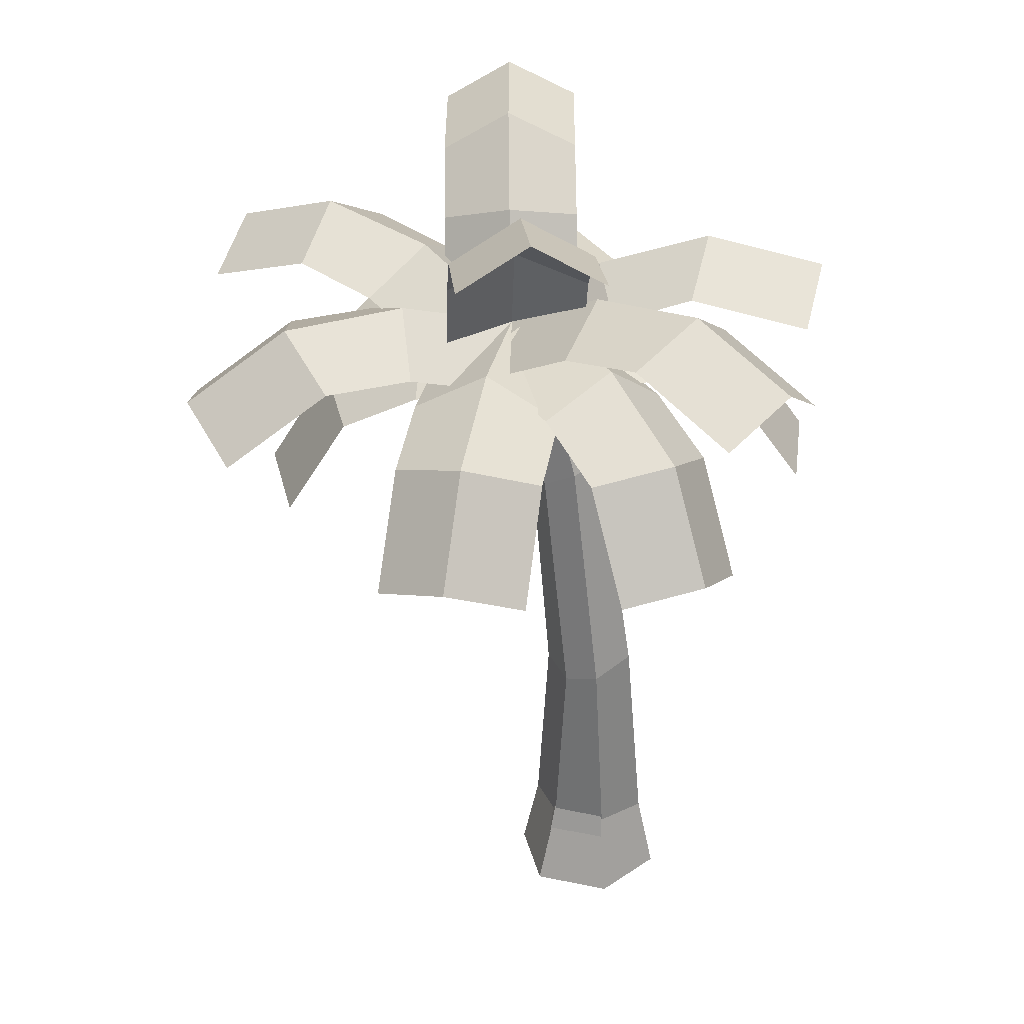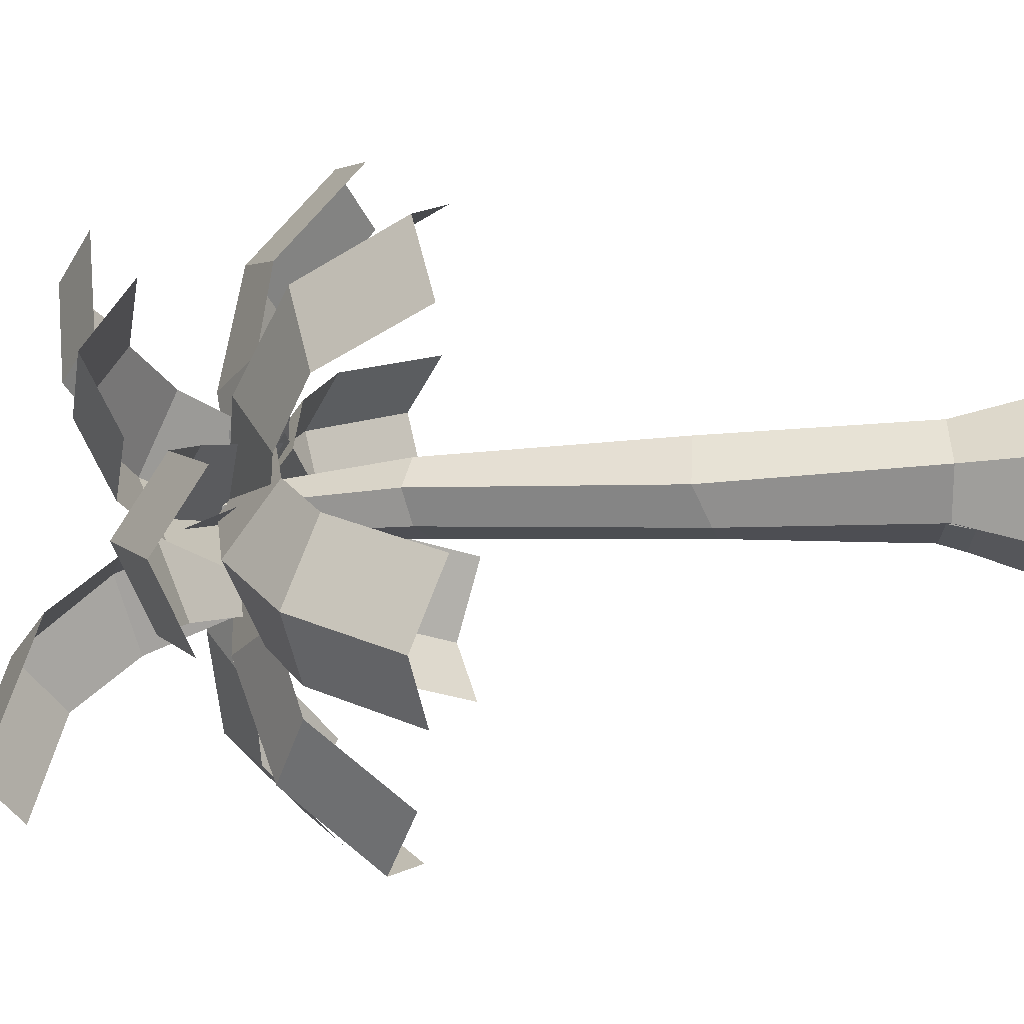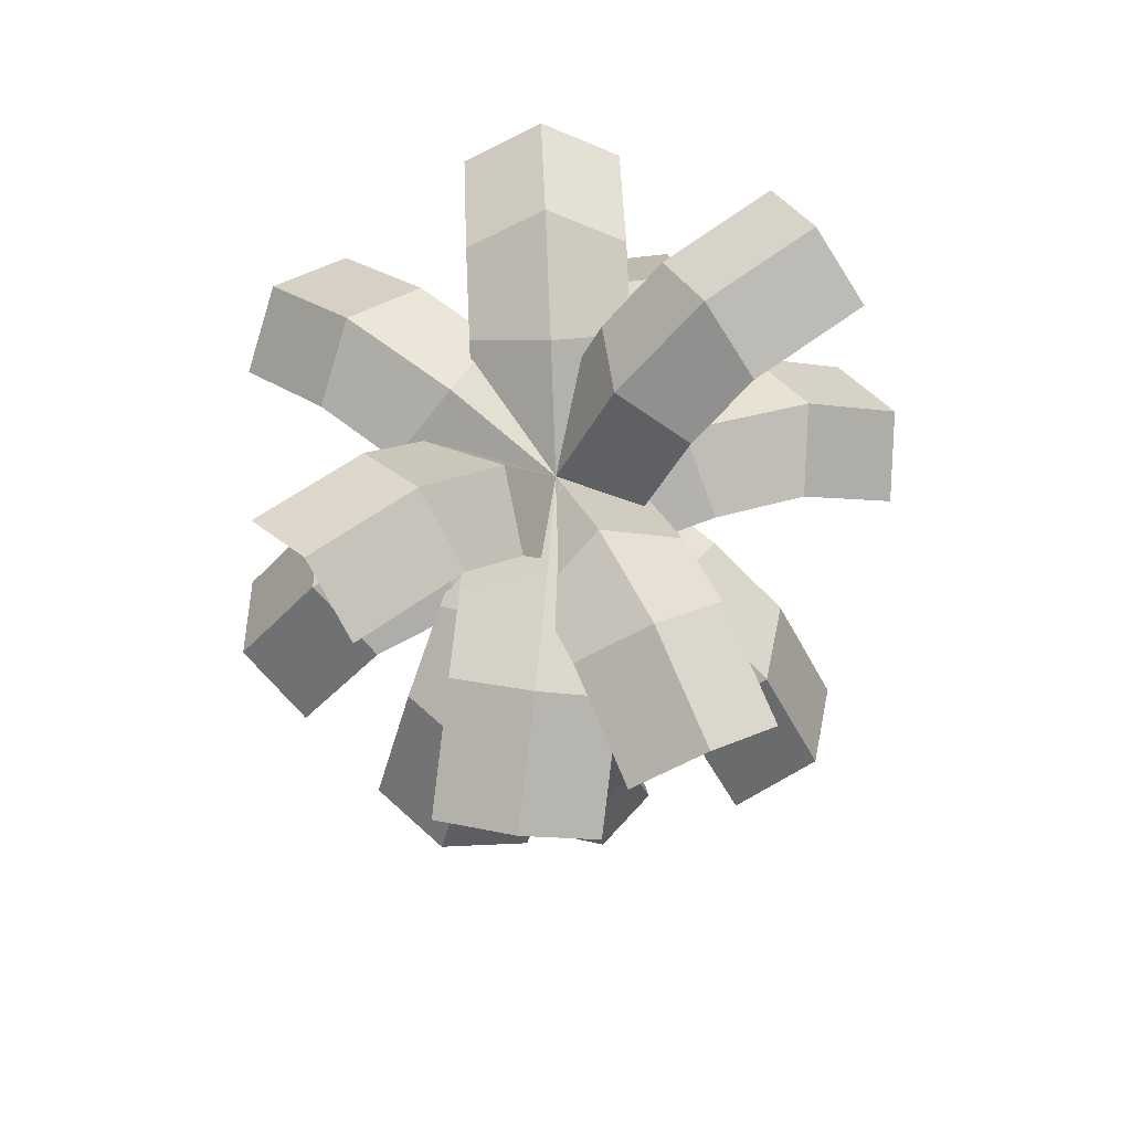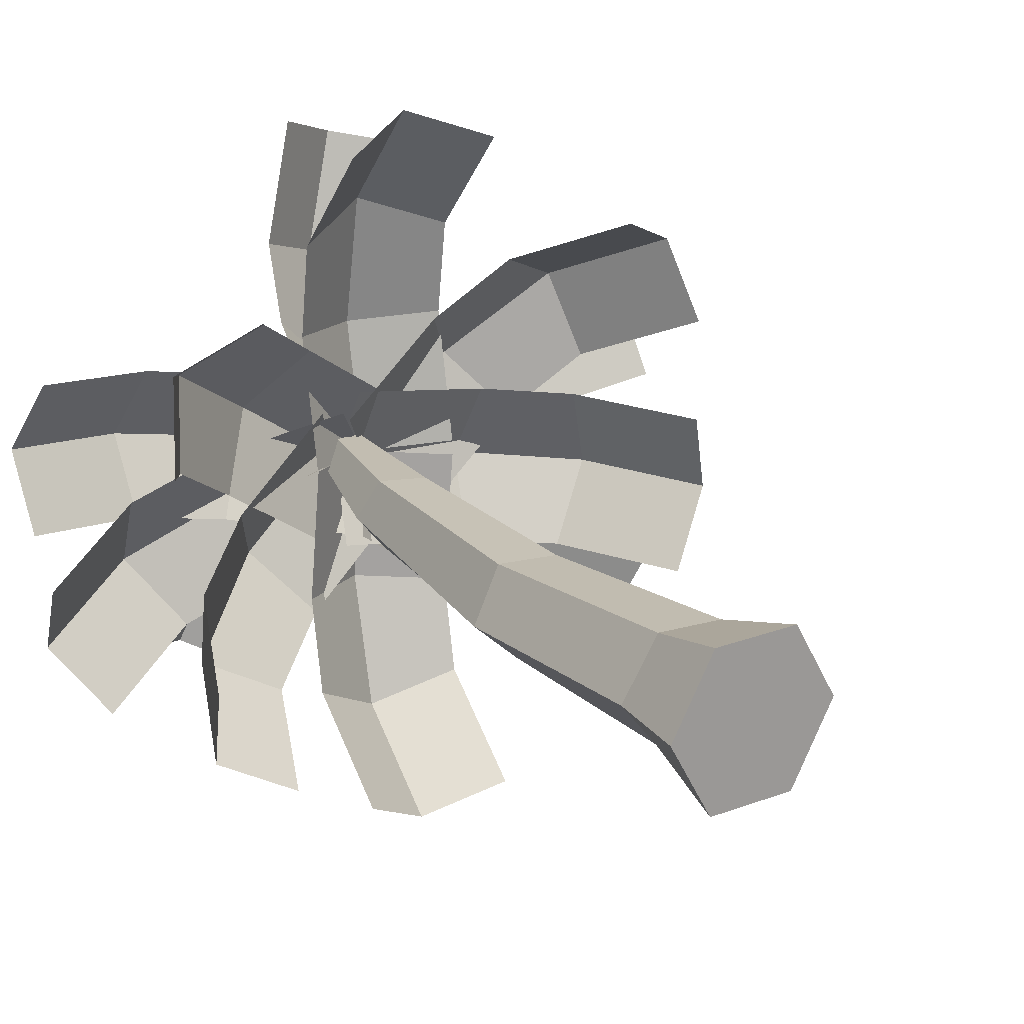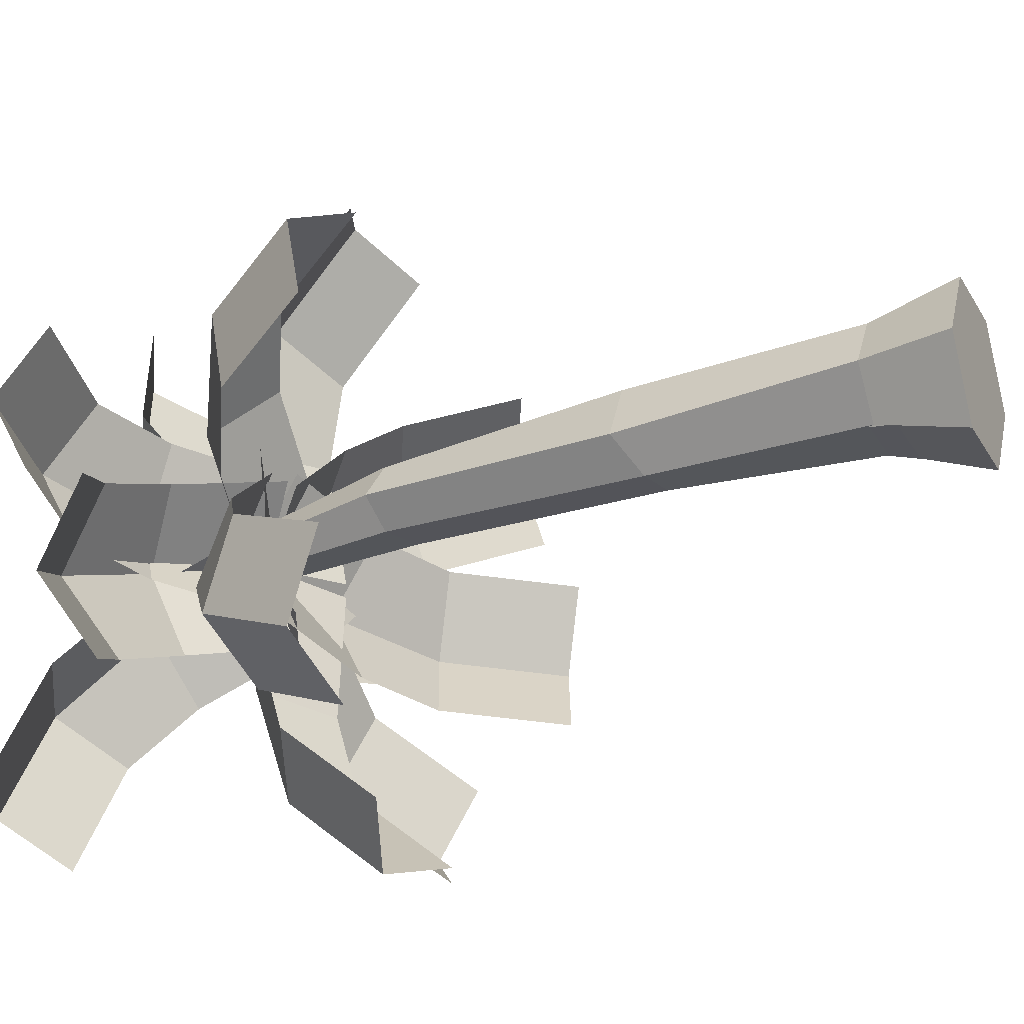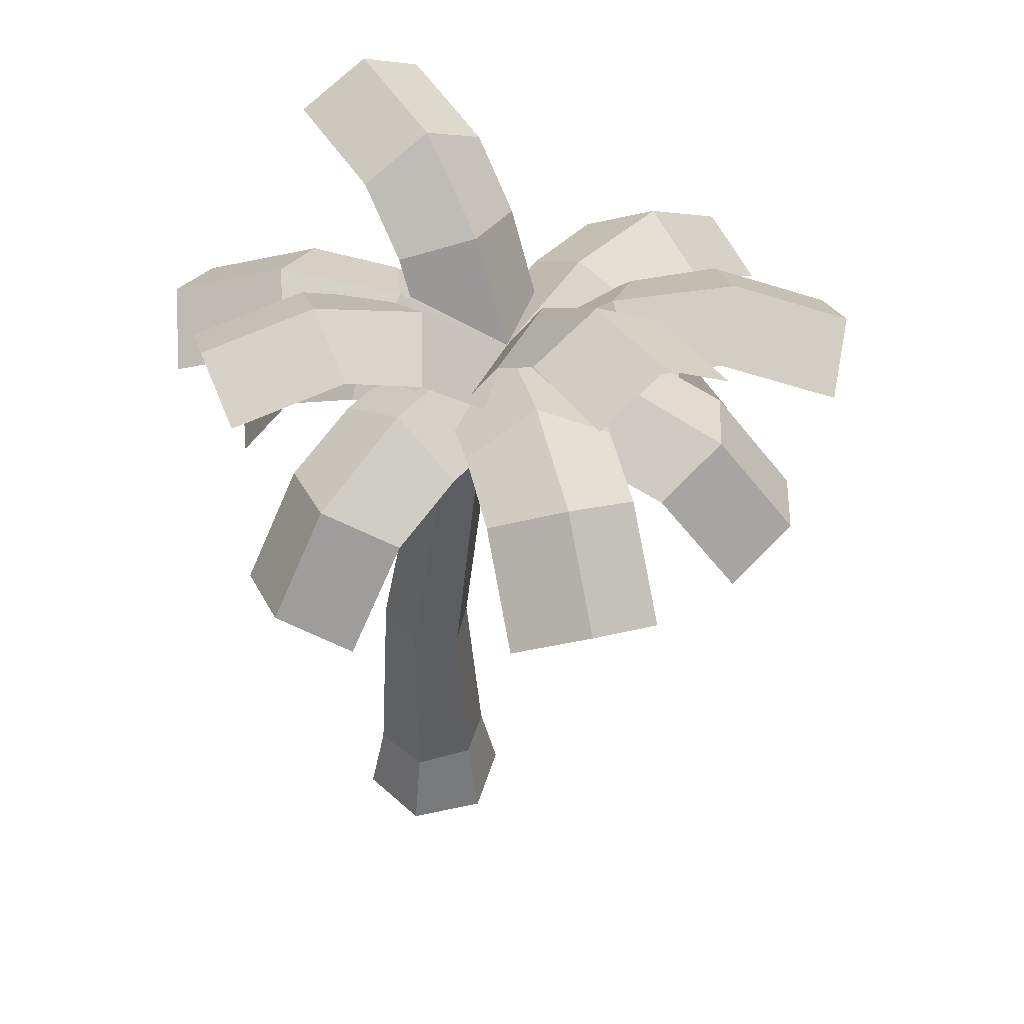
<metadata>
{"format":"obj","ext":"obj","renderer":"f3d","projection":"perspective","resolution":1024,"background":"white","views":[{"elev":31.6,"azim":-163.1,"up":"+Y"},{"elev":-18.3,"azim":-89.4,"up":"+Z"},{"elev":68.9,"azim":-107.4,"up":"+Y"},{"elev":20.2,"azim":-35.3,"up":"+Z"},{"elev":-26.3,"azim":-66.3,"up":"+Z"},{"elev":46.5,"azim":-14.1,"up":"+Y"}]}
</metadata>
<code>
o Palm
v 0.1899 1.23 -0.02298
v 0.1935 0 -0.2825
v 0.1476 0.4062 -0.175
v -0.06103 0.4062 0.1864
v 0.1476 0.4062 0.1738
v 0.2411 0.4062 0.01192
v 0.1173 1.248 0.1333
v 0.1935 0 0.2813
v 0.1127 2.815 0.03256
v 0.4375 3 0
v 0.4375 2.652 1.482
v 0.3571 0 0.00085
v -0.1311 0 -0.281
v -0.2922 0 0.00085
v -0.08272 0.4062 -0.175
v -0.1286 0 0.2813
v -0.1762 0.4062 0.01192
v 0.7623 2.815 0.03256
v 0.7623 2.508 1.361
v 0.1127 2.508 1.361
v 0.4375 3 0
v 0.4375 2.652 1.482
v 0.4375 3.094 0.5334
v 0.4375 3 1.067
v 0.7623 2.909 0.566
v 0.7623 2.856 0.9464
v 0.4375 3.094 0.5334
v 0.4375 3 1.067
v 0.1127 2.909 0.566
v 0.1127 2.856 0.9464
v 0.09663 2.263 0.1219
v -0.05062 1.283 0.1333
v 0.4369 2.868 0.005967
v 0.1059 1.196 -0.1686
v 0.231 2.201 -0.1243
v 0.3833 2.893 0.09091
v 0.2294 2.202 0.124
v 0.2991 2.169 0.002495
v 0.3941 2.888 -0.08555
v 0.287 2.938 -0.08555
v 0.09506 2.264 -0.1221
v 0.3558 2.972 -0.000603
v -0.03919 1.225 -0.1746
v 0.2443 2.957 0.005967
v -0.1232 1.293 -0.03577
v 0.03043 2.293 0.002495
v 0.2978 2.933 0.09091
v 0.444 2.838 0.338
v 0.4375 3 0
v 1.898 3.18 0.3912
v 0.6121 2.838 -0.2894
v 1.92 3.003 0.06092
v 1.752 3.003 0.6883
v 0.4375 3 0
v 1.898 3.18 0.3912
v 0.8906 3.271 0.1214
v 1.406 3.365 0.2595
v 1.065 3.108 -0.168
v 1.428 3.189 -0.07082
v 0.8906 3.271 0.1214
v 1.406 3.365 0.2595
v 0.8971 3.108 0.4594
v 1.26 3.189 0.5566
v 0.761 2.812 -0.02831
v 0.4375 3 0
v 0.3156 2.4 -1.394
v 0.114 2.812 0.0283
v 0.004578 2.279 -1.222
v 0.6516 2.279 -1.279
v 0.4375 3 0
v 0.3156 2.4 -1.394
v 0.3903 3 -0.5396
v 0.3459 2.815 -1.047
v 0.06677 2.812 -0.5113
v 0.03492 2.694 -0.8753
v 0.3903 3 -0.5396
v 0.3459 2.815 -1.047
v 0.7138 2.812 -0.5679
v 0.682 2.694 -0.9319
v 0.4875 2.861 -0.3445
v 0.4375 3 0
v -0.9613 3.136 -0.5846
v 0.2336 2.81 0.2513
v -1.019 2.937 -0.272
v -0.7655 2.987 -0.8677
v 0.4375 3 0
v -0.9613 3.136 -0.5846
v -0.008762 3.257 -0.1686
v -0.5042 3.335 -0.3731
v -0.2127 3.067 0.08268
v -0.5622 3.136 -0.06044
v -0.008762 3.257 -0.1686
v -0.5042 3.335 -0.3731
v 0.0412 3.117 -0.5131
v -0.3084 3.186 -0.6562
v 0.6746 2.848 0.2477
v 0.4375 3 0
v 1.688 2.825 -0.85
v 0.3055 2.794 -0.2841
v 1.426 2.642 -1.046
v 1.795 2.696 -0.5145
v 0.4375 3 0
v 1.688 2.825 -0.85
v 0.8566 3.154 -0.3066
v 1.302 3.122 -0.6127
v 0.7246 2.948 -0.5906
v 1.04 2.939 -0.8089
v 0.8566 3.154 -0.3066
v 1.302 3.122 -0.6127
v 1.094 3.002 -0.05891
v 1.41 2.993 -0.2772
v 0.2425 2.776 0.2291
v 0.4375 3 0
v 1.547 2.408 0.8572
v 0.6615 2.851 -0.2614
v 1.657 2.325 0.5082
v 1.238 2.25 0.9987
v 0.4375 3 0
v 1.547 2.408 0.8572
v 0.8492 3.001 0.352
v 1.25 2.819 0.6667
v 1.073 2.853 0.09054
v 1.36 2.736 0.3178
v 0.8492 3.001 0.352
v 1.25 2.819 0.6667
v 0.6542 2.778 0.5811
v 0.941 2.661 0.8083
v 0.2899 2.868 -0.2951
v 0.4375 3 0
v -0.9375 3.404 0.1642
v 0.3599 2.858 0.3164
v -0.8707 3.225 0.4634
v -0.9407 3.235 -0.1481
v 0.4375 3 0
v -0.9375 3.404 0.1642
v 0.04461 3.327 0.05044
v -0.4358 3.498 0.1083
v -0.03295 3.184 0.3668
v -0.369 3.318 0.4075
v 0.04461 3.327 0.05044
v -0.4358 3.498 0.1083
v -0.103 3.195 -0.2447
v -0.439 3.328 -0.204
v 0.6648 2.91 -0.2581
v 0.4375 3 0
v 0.03823 3.899 -1.055
v 0.09235 2.922 -0.03204
v -0.2642 3.731 -0.9748
v 0.3082 3.72 -1.201
v 0.4375 3 0
v 0.03823 3.899 -1.055
v 0.3559 3.452 -0.2288
v 0.2211 3.794 -0.5871
v 0.01078 3.374 -0.2608
v -0.08141 3.626 -0.5067
v 0.3559 3.452 -0.2288
v 0.2211 3.794 -0.5871
v 0.5832 3.363 -0.4869
v 0.491 3.615 -0.7327
v 0.1806 2.913 0.2296
v 0.4375 3 0
v 0.798 3.798 1.147
v 0.7713 2.893 0.05785
v 1.094 3.611 1.083
v 0.5029 3.632 1.254
v 0.4375 3 0
v 0.798 3.798 1.147
v 0.5294 3.429 0.2658
v 0.6538 3.737 0.6576
v 0.8633 3.322 0.3237
v 0.9495 3.551 0.5937
v 0.5294 3.429 0.2658
v 0.6538 3.737 0.6576
v 0.2725 3.342 0.4954
v 0.3588 3.571 0.7654
v 1.19 2.555 0.2218
v 0.8501 2.73 0.2625
v 1.314 2.656 -0.1173
v 0.8438 2.92 -0.06073
v 1.117 2.565 -0.4236
v 0.7779 2.74 -0.3829
v 1.314 2.656 -0.1173
v 0.8438 2.92 -0.06073
v 1.589 2.191 -0.1552
v 0.3125 3.006 0
v 1.465 2.09 0.1839
v 1.393 2.1 -0.4615
v 0.2465 2.826 -0.3222
v 1.589 2.191 -0.1552
v 0.3125 3.006 0
v 0.3187 2.816 0.3232
v 0.5346 2.917 -0.2646
v 0.3125 3.062 0
v -0.6917 2.286 -0.8401
v 0.157 2.839 0.2582
v -0.745 2.148 -0.4956
v -0.3674 2.225 -1.018
v 0.3125 3.062 0
v -0.6917 2.286 -0.8401
v -0.1176 2.991 -0.3213
v -0.4889 2.741 -0.6264
v -0.2731 2.767 -0.06314
v -0.5422 2.602 -0.2819
v -0.1176 2.991 -0.3213
v -0.4889 2.741 -0.6264
v 0.1045 2.845 -0.5859
v -0.1646 2.68 -0.8047
v -0.6003 2.644 0.2123
v -0.3064 2.797 0.01872
v -0.5411 2.734 0.5714
v -0.1329 2.969 0.3036
v -0.2323 2.614 0.7468
v 0.06152 2.767 0.5531
v -0.5411 2.734 0.5714
v -0.1329 2.969 0.3036
v -0.8043 2.287 0.7274
v 0.3125 3.022 0
v -0.8635 2.197 0.3684
v -0.4955 2.167 0.9028
v 0.5069 2.821 0.2495
v -0.8043 2.287 0.7274
v 0.3125 3.022 0
v 0.1389 2.851 -0.2849
v 0.2333 1.211 -0.04331
v 0.197 -0.002109 -0.2976
v 0.1486 0.3519 -0.1844
v -0.09376 0.3519 0.2171
v 0.1736 0.3519 0.201
v 0.2934 0.3519 -0.006419
v 0.1383 1.235 0.1615
v 0.197 -0.002109 0.2966
v 0.3695 -0.002109 0.001025
v -0.1452 -0.002109 -0.2961
v -0.315 -0.002109 0.001025
v -0.09414 0.3519 -0.1844
v -0.1425 -0.002109 0.2966
v -0.2413 0.3519 -0.006418
v 0.0832 2.314 0.1389
v -0.08185 1.281 0.1615
v 0.4535 2.947 0.006419
v 0.1047 1.184 -0.1776
v 0.2365 2.244 -0.1308
v 0.3971 2.973 0.09595
v 0.2462 2.239 0.1415
v 0.3318 2.2 -0.007718
v 0.4084 2.968 -0.09004
v 0.2956 3.02 -0.09004
v 0.09324 2.31 -0.1286
v 0.3681 3.056 -0.000506
v -0.04826 1.215 -0.1839
v 0.2505 3.041 0.006419
v -0.1769 1.295 -0.06007
v 0.001902 2.352 -0.007718
v 0.3069 3.015 0.09595
f 17 4 32 45
f 8 5 4 16
f 16 4 17 14
f 14 17 15 13
f 4 5 7 32
f 15 17 45 43
f 3 15 43 34
f 13 15 3 2
f 2 3 6 12
f 6 3 34 1
f 5 6 1 7
f 12 6 5 8
f 24 30 20 11
f 26 24 11 19
f 28 22 20 30
f 26 19 22 28
f 18 25 27 21
f 25 26 28 27
f 21 27 29 9
f 27 28 30 29
f 18 10 23 25
f 25 23 24 26
f 10 9 29 23
f 23 29 30 24
f 44 47 42
f 46 31 47 44
f 45 32 31 46
f 43 45 46 41
f 32 7 37 31
f 41 46 44 40
f 40 44 42
f 39 40 42
f 35 41 40 39
f 31 37 36 47
f 34 43 41 35
f 1 34 35 38
f 38 35 39 33
f 33 39 42
f 36 33 42
f 37 38 33 36
f 7 1 38 37
f 47 36 42
f 57 63 53 50
f 59 57 50 52
f 61 55 53 63
f 59 52 55 61
f 51 58 60 54
f 58 59 61 60
f 54 60 62 48
f 60 61 63 62
f 51 49 56 58
f 58 56 57 59
f 49 48 62 56
f 56 62 63 57
f 73 79 69 66
f 75 73 66 68
f 77 71 69 79
f 75 68 71 77
f 67 74 76 70
f 74 75 77 76
f 70 76 78 64
f 76 77 79 78
f 67 65 72 74
f 74 72 73 75
f 65 64 78 72
f 72 78 79 73
f 89 95 85 82
f 91 89 82 84
f 93 87 85 95
f 91 84 87 93
f 83 90 92 86
f 90 91 93 92
f 86 92 94 80
f 92 93 95 94
f 83 81 88 90
f 90 88 89 91
f 81 80 94 88
f 88 94 95 89
f 105 111 101 98
f 107 105 98 100
f 109 103 101 111
f 107 100 103 109
f 99 106 108 102
f 106 107 109 108
f 102 108 110 96
f 108 109 111 110
f 99 97 104 106
f 106 104 105 107
f 97 96 110 104
f 104 110 111 105
f 121 127 117 114
f 123 121 114 116
f 125 119 117 127
f 123 116 119 125
f 115 122 124 118
f 122 123 125 124
f 118 124 126 112
f 124 125 127 126
f 115 113 120 122
f 122 120 121 123
f 113 112 126 120
f 120 126 127 121
f 137 143 133 130
f 139 137 130 132
f 141 135 133 143
f 139 132 135 141
f 131 138 140 134
f 138 139 141 140
f 134 140 142 128
f 140 141 143 142
f 131 129 136 138
f 138 136 137 139
f 129 128 142 136
f 136 142 143 137
f 153 159 149 146
f 155 153 146 148
f 157 151 149 159
f 155 148 151 157
f 147 154 156 150
f 154 155 157 156
f 150 156 158 144
f 156 157 159 158
f 147 145 152 154
f 154 152 153 155
f 145 144 158 152
f 152 158 159 153
f 169 175 165 162
f 171 169 162 164
f 173 167 165 175
f 171 164 167 173
f 163 170 172 166
f 170 171 173 172
f 166 172 174 160
f 172 173 175 174
f 163 161 168 170
f 170 168 169 171
f 161 160 174 168
f 168 174 175 169
f 179 178 176 177
f 178 184 186 176
f 190 191 177 183
f 188 190 183 181
f 183 177 176 182
f 181 183 182 180
f 180 187 184 178
f 182 176 186 189
f 188 181 179 185
f 185 179 177 191
f 181 180 178 179
f 180 182 189 187
f 201 207 197 194
f 202 200 201 203
f 198 204 206 192
f 203 201 194 196
f 193 192 206 200
f 195 193 200 202
f 200 206 207 201
f 204 205 207 206
f 205 199 197 207
f 195 202 204 198
f 203 196 199 205
f 202 203 205 204
f 211 210 208 209
f 220 222 215 213
f 220 213 211 217
f 213 212 210 211
f 217 211 209 223
f 212 214 221 219
f 222 223 209 215
f 214 208 218 221
f 213 215 214 212
f 210 216 218 208
f 215 209 208 214
f 212 219 216 210
f 12 8 16 14
f 2 12 14 13
f 237 252 239 227
f 231 236 227 228
f 236 234 237 227
f 234 233 235 237
f 227 239 230 228
f 235 250 252 237
f 226 241 250 235
f 233 225 226 235
f 225 232 229 226
f 229 224 241 226
f 228 230 224 229
f 232 231 228 229
f 251 249 254
f 253 251 254 238
f 252 253 238 239
f 250 248 253 252
f 239 238 244 230
f 248 247 251 253
f 247 249 251
f 246 249 247
f 242 246 247 248
f 238 254 243 244
f 241 242 248 250
f 224 245 242 241
f 245 240 246 242
f 240 249 246
f 243 249 240
f 244 243 240 245
f 230 244 245 224
f 254 249 243
f 232 234 236 231
f 225 233 234 232

</code>
